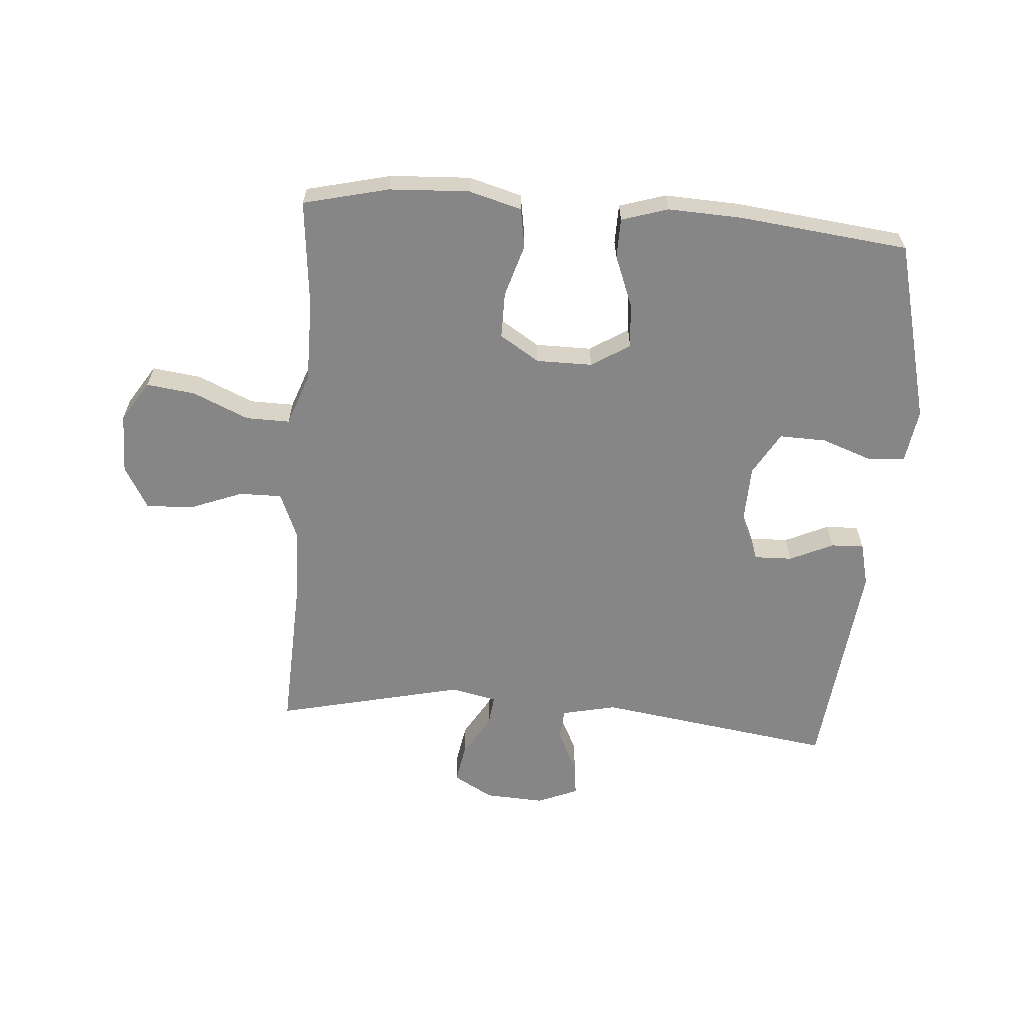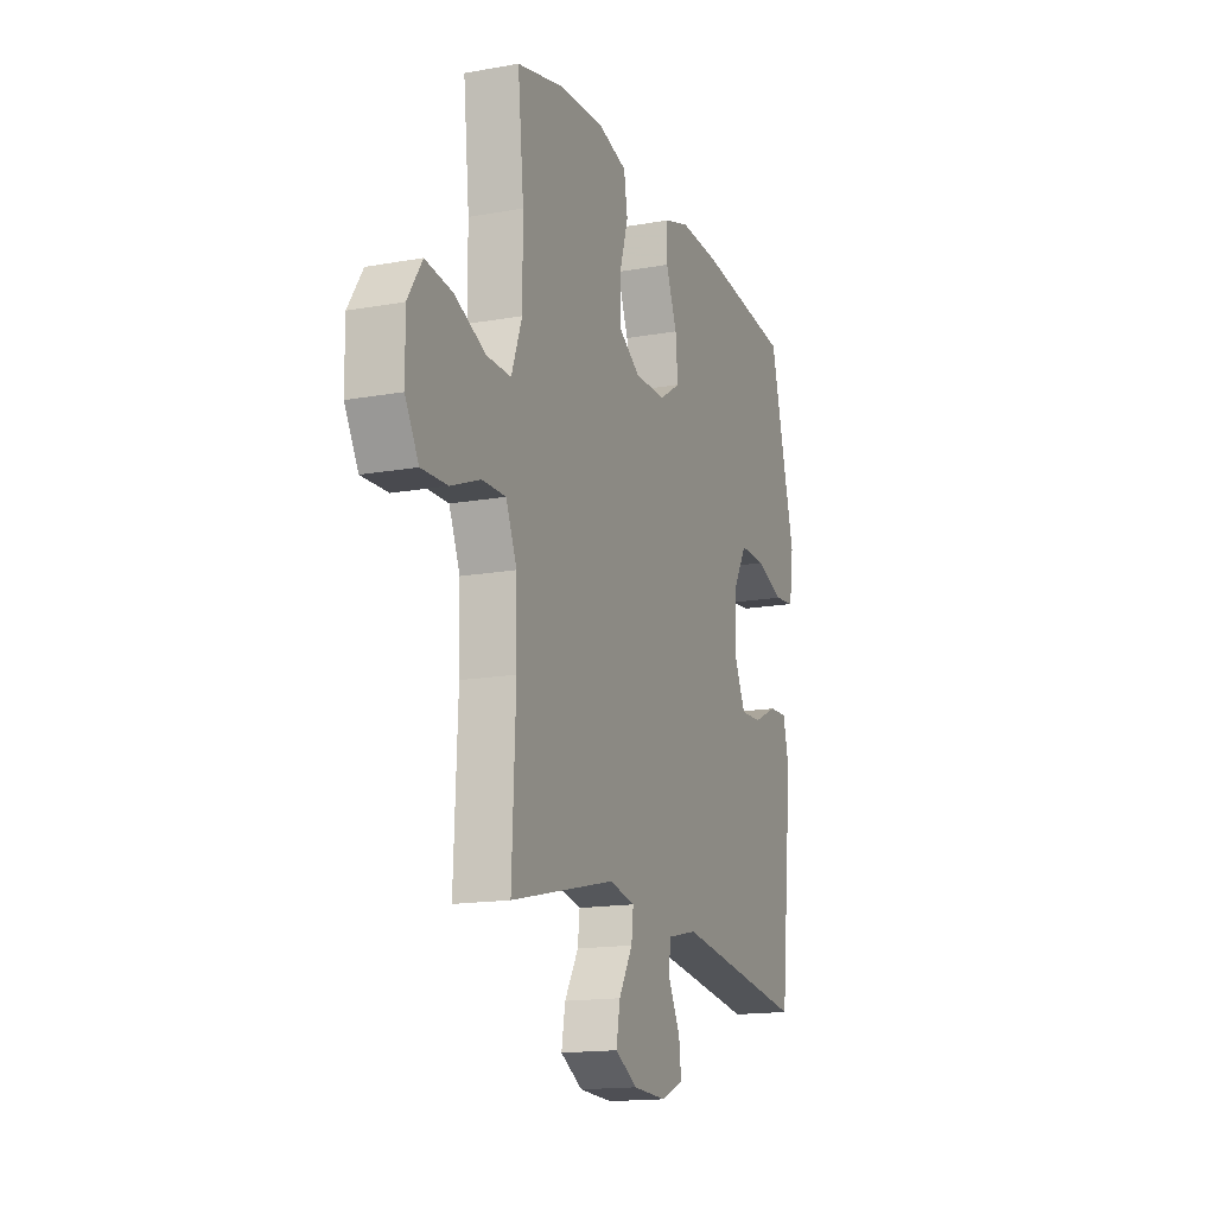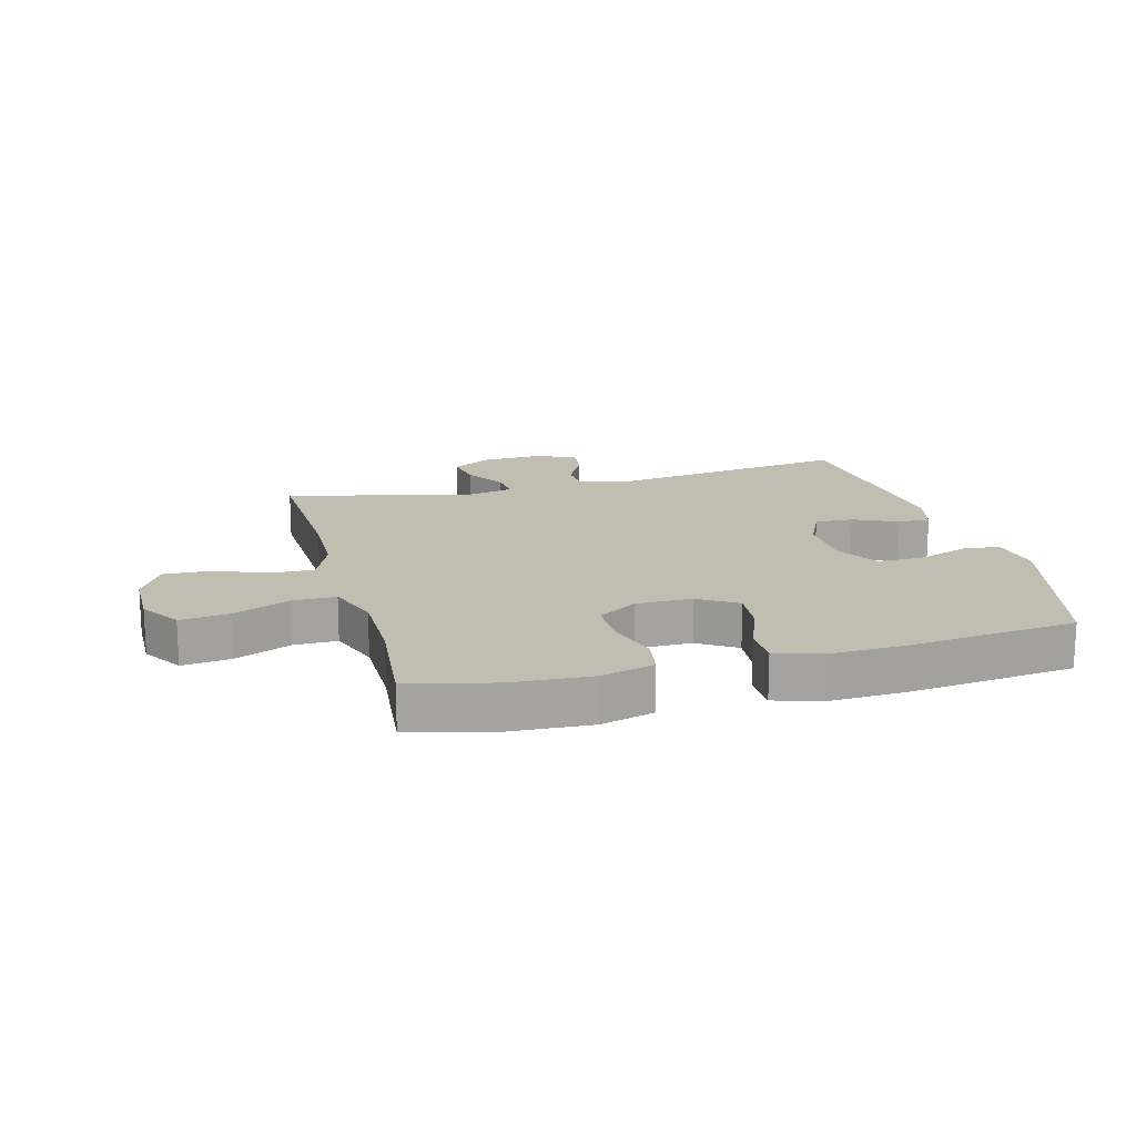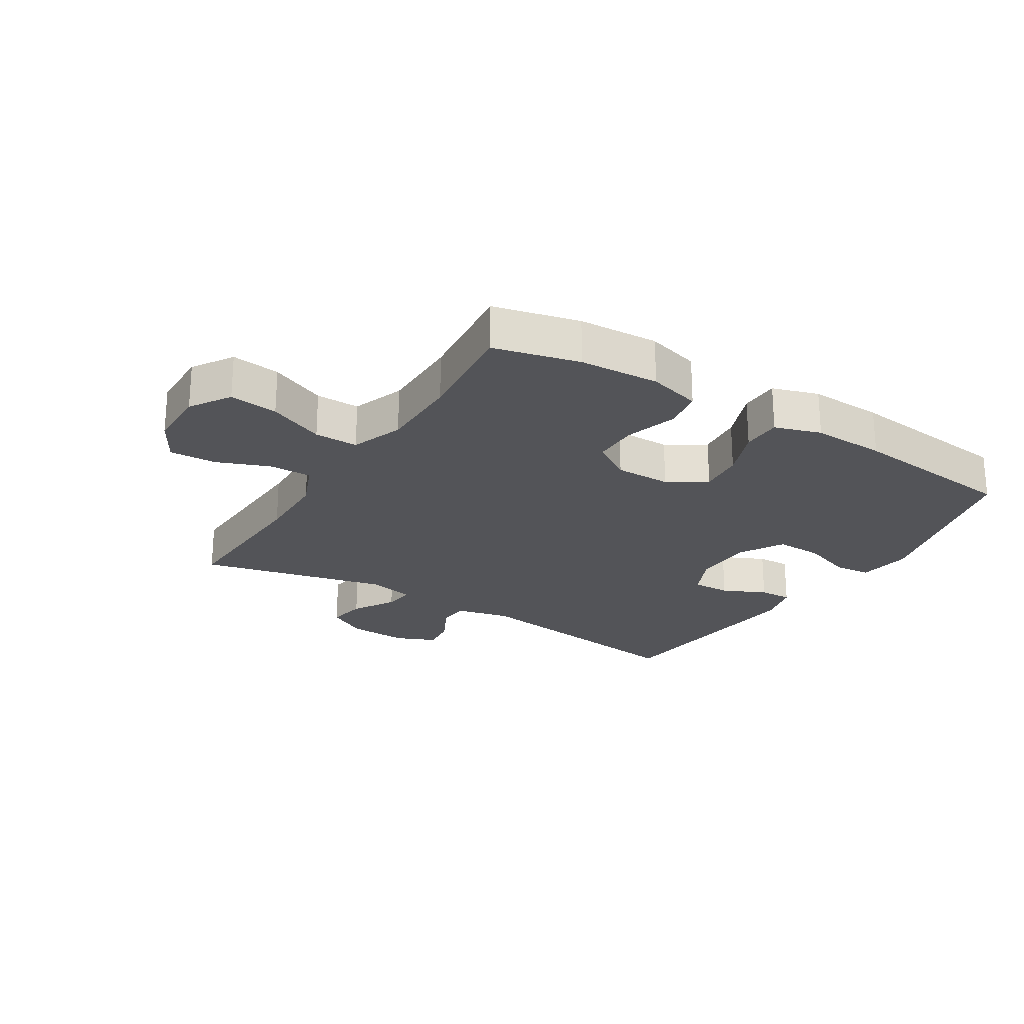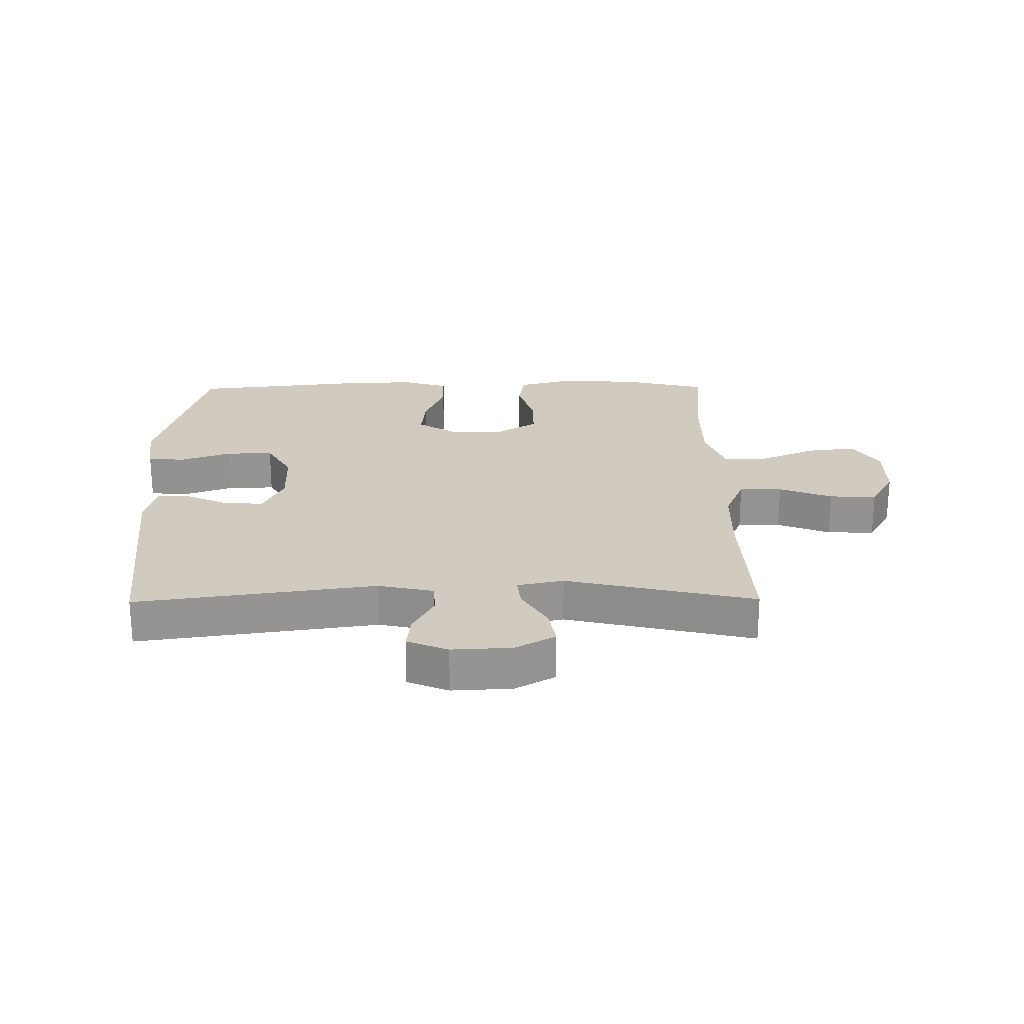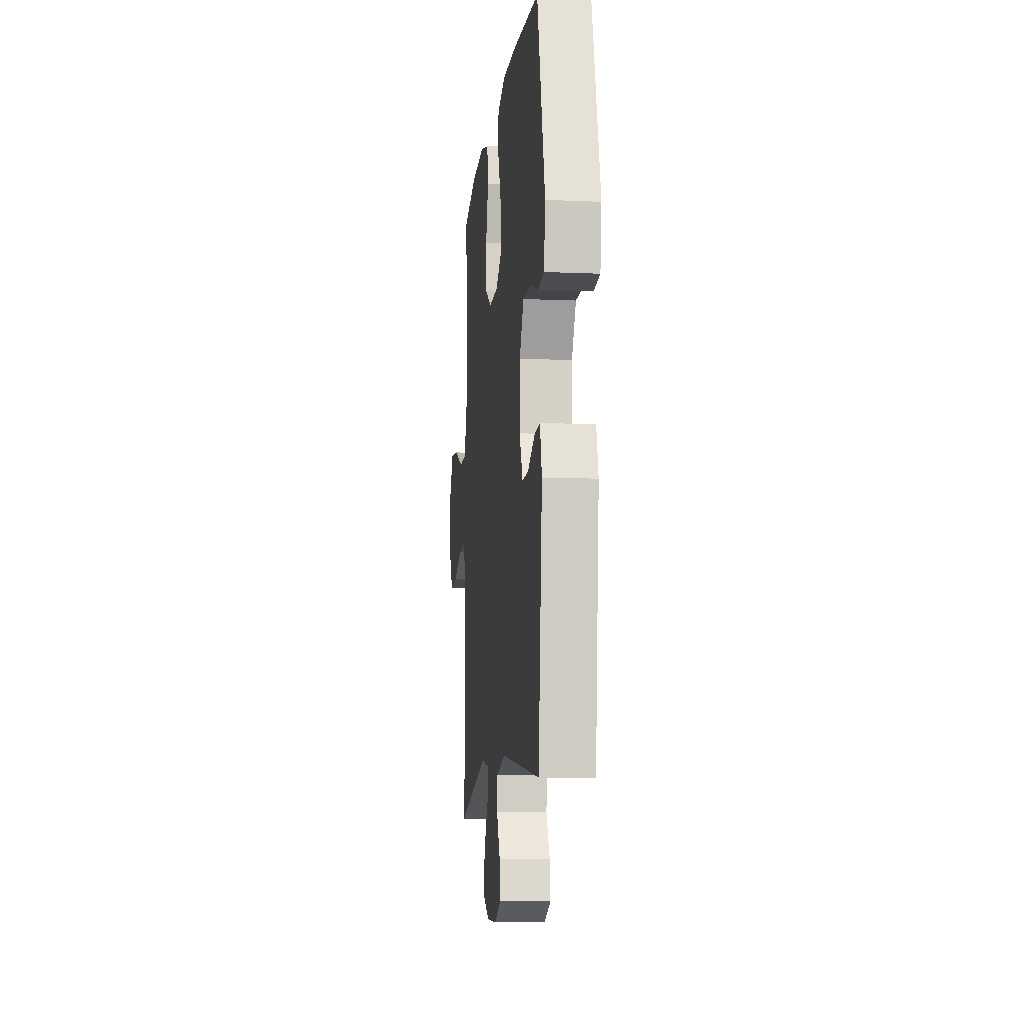
<metadata>
{"format":"obj","ext":"obj","renderer":"f3d","projection":"perspective","resolution":1024,"background":"white","views":[{"elev":-62.1,"azim":-4.5,"up":"+Y"},{"elev":-15.6,"azim":-69.2,"up":"+Z"},{"elev":16.9,"azim":-15.0,"up":"+Y"},{"elev":-23.6,"azim":-31.9,"up":"+Y"},{"elev":23.3,"azim":179.4,"up":"+Y"},{"elev":-10.2,"azim":83.7,"up":"+Z"}]}
</metadata>
<code>
v 0.5 0.07 -0.5
v 0.109 0.07 -0.444
v 0.019 0.07 -0.464
v 0.015 0.07 -0.516
v 0.05 0.07 -0.583
v 0.057 0.07 -0.641
v -0.01 0.07 -0.669
v -0.108 0.07 -0.664
v -0.173 0.07 -0.627
v -0.162 0.07 -0.564
v -0.121 0.07 -0.495
v -0.115 0.07 -0.444
v -0.191 0.07 -0.428
v -0.5 0.07 -0.5
v -0.489 0.07 -0.244
v -0.492 0.07 -0.123
v -0.524 0.07 -0.046
v -0.594 0.07 -0.047
v -0.681 0.07 -0.081
v -0.758 0.07 -0.084
v -0.798 0.07 -0.014
v -0.799 0.07 0.086
v -0.757 0.07 0.152
v -0.677 0.07 0.142
v -0.585 0.07 0.102
v -0.513 0.07 0.101
v -0.482 0.07 0.187
v -0.482 0.07 0.322
v -0.5 0.07 0.5
v -0.36 0.07 0.534
v -0.229 0.07 0.541
v -0.142 0.07 0.517
v -0.131 0.07 0.452
v -0.157 0.07 0.366
v -0.157 0.07 0.29
v -0.092 0.07 0.249
v 0 0.07 0.249
v 0.063 0.07 0.289
v 0.056 0.07 0.363
v 0.023 0.07 0.447
v 0.024 0.07 0.512
v 0.1 0.07 0.536
v 0.221 0.07 0.531
v 0.5 0.07 0.5
v 0.577 0.07 0.202
v 0.564 0.07 0.114
v 0.504 0.07 0.108
v 0.42 0.07 0.138
v 0.343 0.07 0.14
v 0.302 0.07 0.069
v 0.299 0.07 -0.032
v 0.332 0.07 -0.103
v 0.395 0.07 -0.101
v 0.466 0.07 -0.068
v 0.52 0.07 -0.066
v 0.538 0.07 -0.138
v 0.5 0 -0.5
v 0.109 0 -0.444
v 0.019 0 -0.464
v 0.015 0 -0.516
v 0.05 0 -0.583
v 0.057 0 -0.641
v -0.01 0 -0.669
v -0.108 0 -0.664
v -0.173 0 -0.627
v -0.162 0 -0.564
v -0.121 0 -0.495
v -0.115 0 -0.444
v -0.191 0 -0.428
v -0.5 0 -0.5
v -0.489 0 -0.244
v -0.492 0 -0.123
v -0.524 0 -0.046
v -0.594 0 -0.047
v -0.681 0 -0.081
v -0.758 0 -0.084
v -0.798 0 -0.014
v -0.799 0 0.086
v -0.757 0 0.152
v -0.677 0 0.142
v -0.585 0 0.102
v -0.513 0 0.101
v -0.482 0 0.187
v -0.482 0 0.322
v -0.5 0 0.5
v -0.36 0 0.534
v -0.229 0 0.541
v -0.142 0 0.517
v -0.131 0 0.452
v -0.157 0 0.366
v -0.157 0 0.29
v -0.092 0 0.249
v 0 0 0.249
v 0.063 0 0.289
v 0.056 0 0.363
v 0.023 0 0.447
v 0.024 0 0.512
v 0.1 0 0.536
v 0.221 0 0.531
v 0.5 0 0.5
v 0.577 0 0.202
v 0.564 0 0.114
v 0.504 0 0.108
v 0.42 0 0.138
v 0.343 0 0.14
v 0.302 0 0.069
v 0.299 0 -0.032
v 0.332 0 -0.103
v 0.395 0 -0.101
v 0.466 0 -0.068
v 0.52 0 -0.066
v 0.538 0 -0.138
f 53 54 55 56
f 52 53 56 1
f 51 52 1 2
f 50 51 2 3
f 45 46 47 48
f 45 48 49
f 44 45 49
f 43 44 49 50
f 39 40 41 42
f 38 39 42 43
f 31 32 33 34
f 31 34 35
f 28 29 30 31
f 27 28 31 35
f 26 27 35 36
f 22 23 24 25
f 22 25 26
f 21 22 26
f 18 19 20 21
f 17 18 21 26
f 16 17 26 36
f 13 14 15
f 12 13 15 16
f 8 9 10 11
f 8 11 12
f 7 8 12
f 4 5 6 7
f 3 4 7 12
f 38 43 50 3
f 12 16 36 37
f 3 12 37 38
f 112 111 110 109
f 57 112 109 108
f 58 57 108 107
f 59 58 107 106
f 104 103 102 101
f 105 104 101
f 105 101 100
f 106 105 100 99
f 98 97 96 95
f 99 98 95 94
f 90 89 88 87
f 91 90 87
f 87 86 85 84
f 91 87 84 83
f 92 91 83 82
f 81 80 79 78
f 82 81 78
f 82 78 77
f 77 76 75 74
f 82 77 74 73
f 92 82 73 72
f 71 70 69
f 72 71 69 68
f 67 66 65 64
f 68 67 64
f 68 64 63
f 63 62 61 60
f 68 63 60 59
f 59 106 99 94
f 93 92 72 68
f 94 93 68 59
f 1 57 58 2
f 2 58 59 3
f 3 59 60 4
f 4 60 61 5
f 5 61 62 6
f 6 62 63 7
f 7 63 64 8
f 8 64 65 9
f 9 65 66 10
f 10 66 67 11
f 11 67 68 12
f 12 68 69 13
f 13 69 70 14
f 14 70 71 15
f 15 71 72 16
f 16 72 73 17
f 17 73 74 18
f 18 74 75 19
f 19 75 76 20
f 20 76 77 21
f 21 77 78 22
f 22 78 79 23
f 23 79 80 24
f 24 80 81 25
f 25 81 82 26
f 26 82 83 27
f 27 83 84 28
f 28 84 85 29
f 29 85 86 30
f 30 86 87 31
f 31 87 88 32
f 32 88 89 33
f 33 89 90 34
f 34 90 91 35
f 35 91 92 36
f 36 92 93 37
f 37 93 94 38
f 38 94 95 39
f 39 95 96 40
f 40 96 97 41
f 41 97 98 42
f 42 98 99 43
f 43 99 100 44
f 44 100 101 45
f 45 101 102 46
f 46 102 103 47
f 47 103 104 48
f 48 104 105 49
f 49 105 106 50
f 50 106 107 51
f 51 107 108 52
f 52 108 109 53
f 53 109 110 54
f 54 110 111 55
f 55 111 112 56
f 56 112 57 1

</code>
